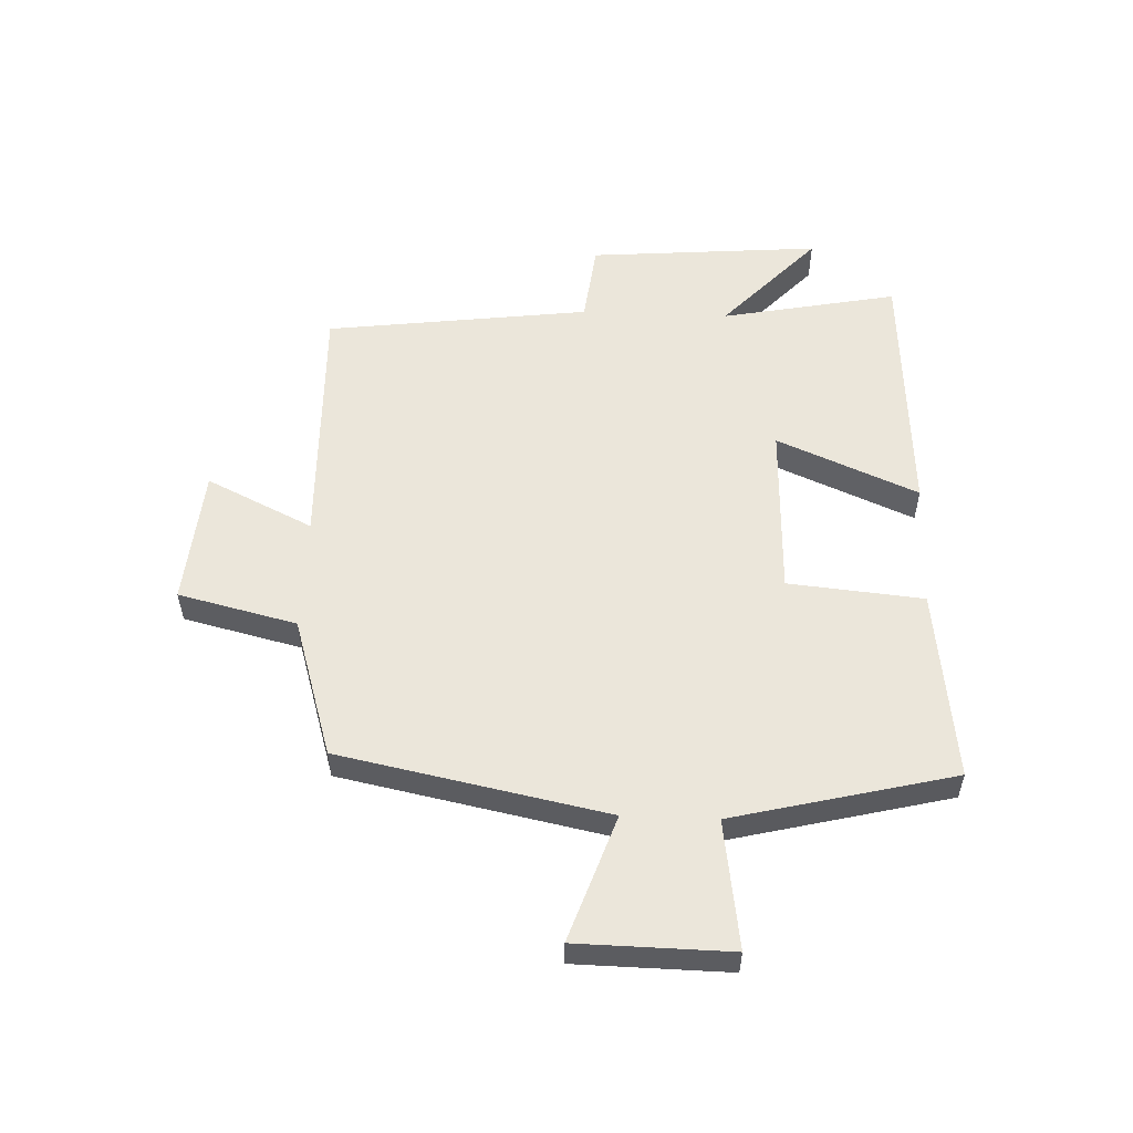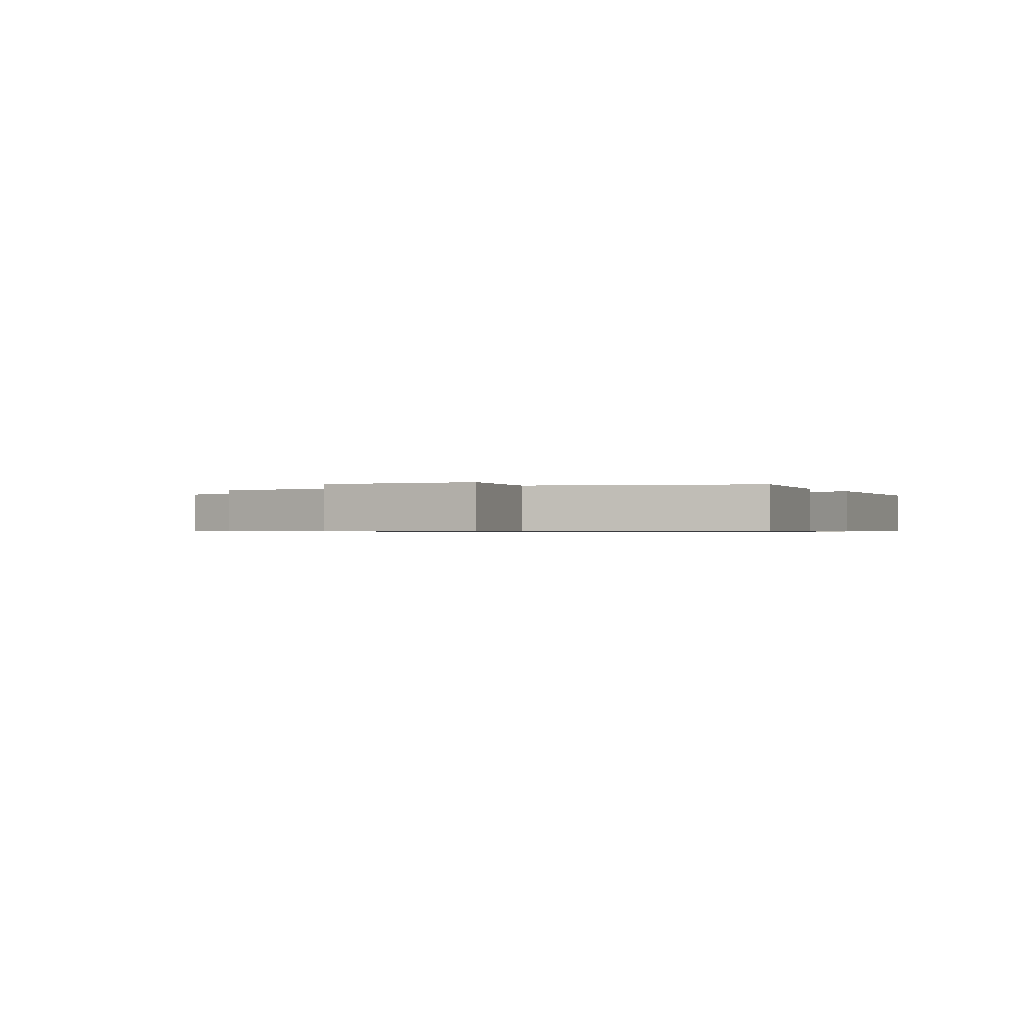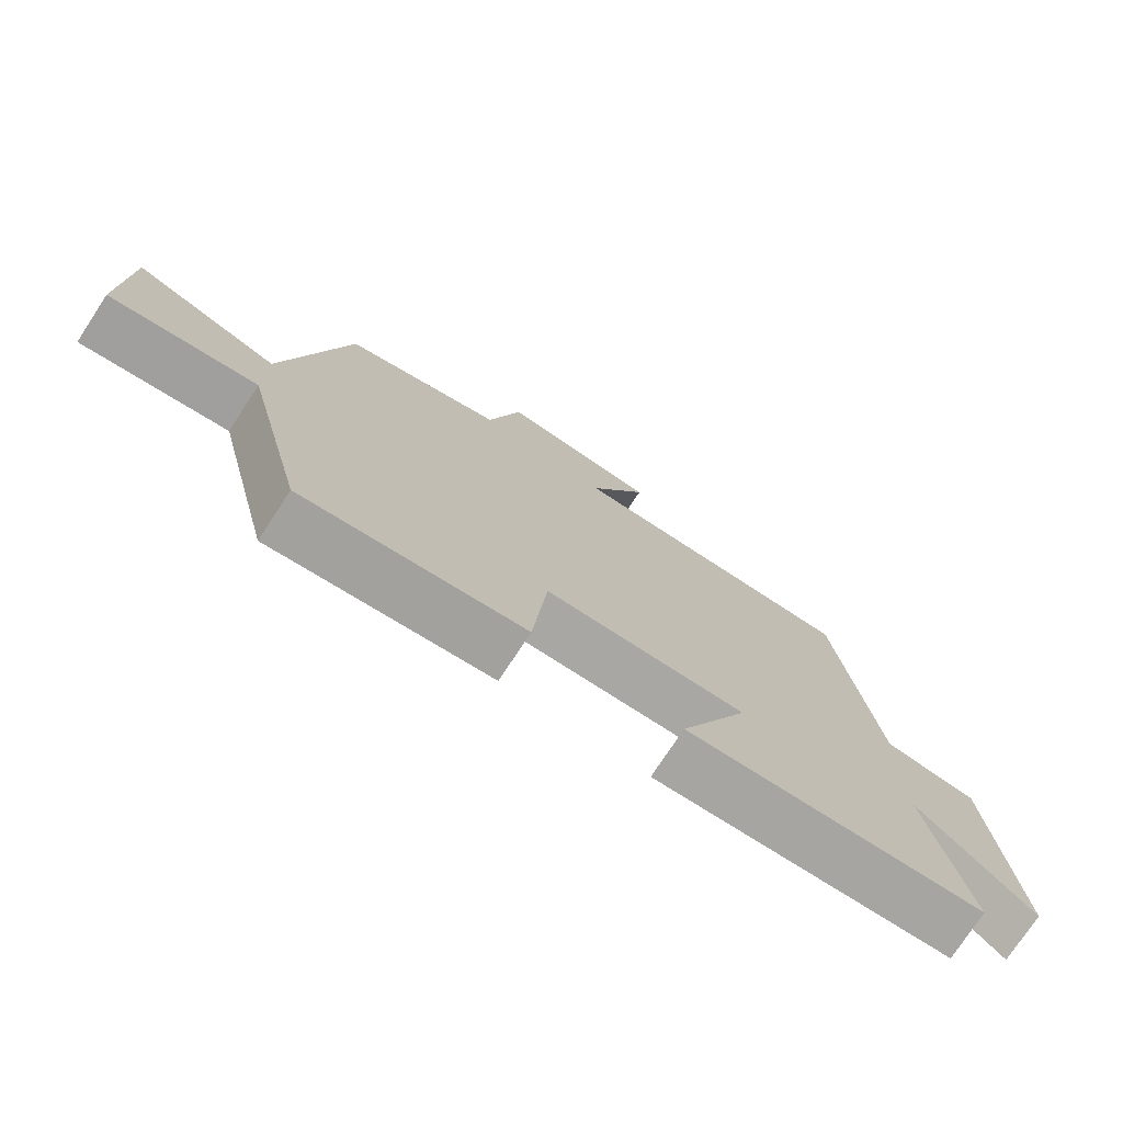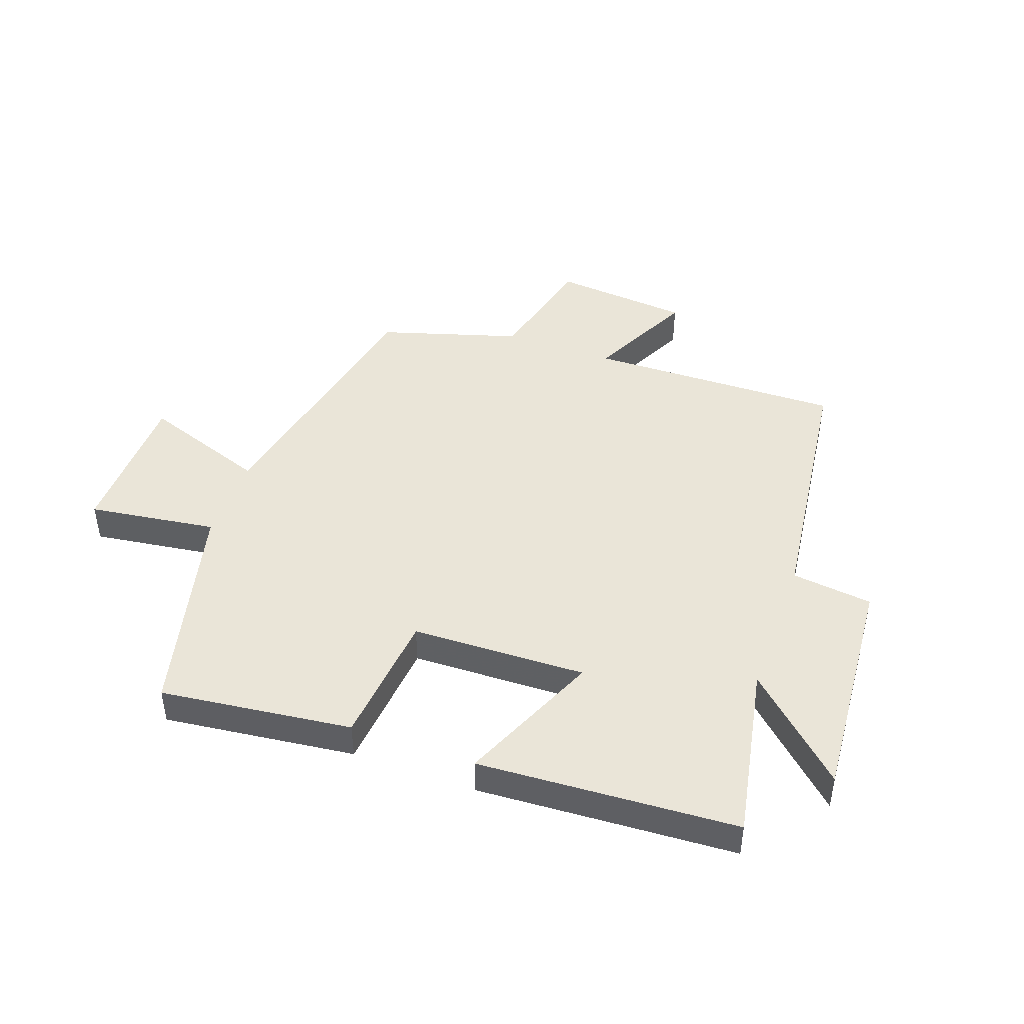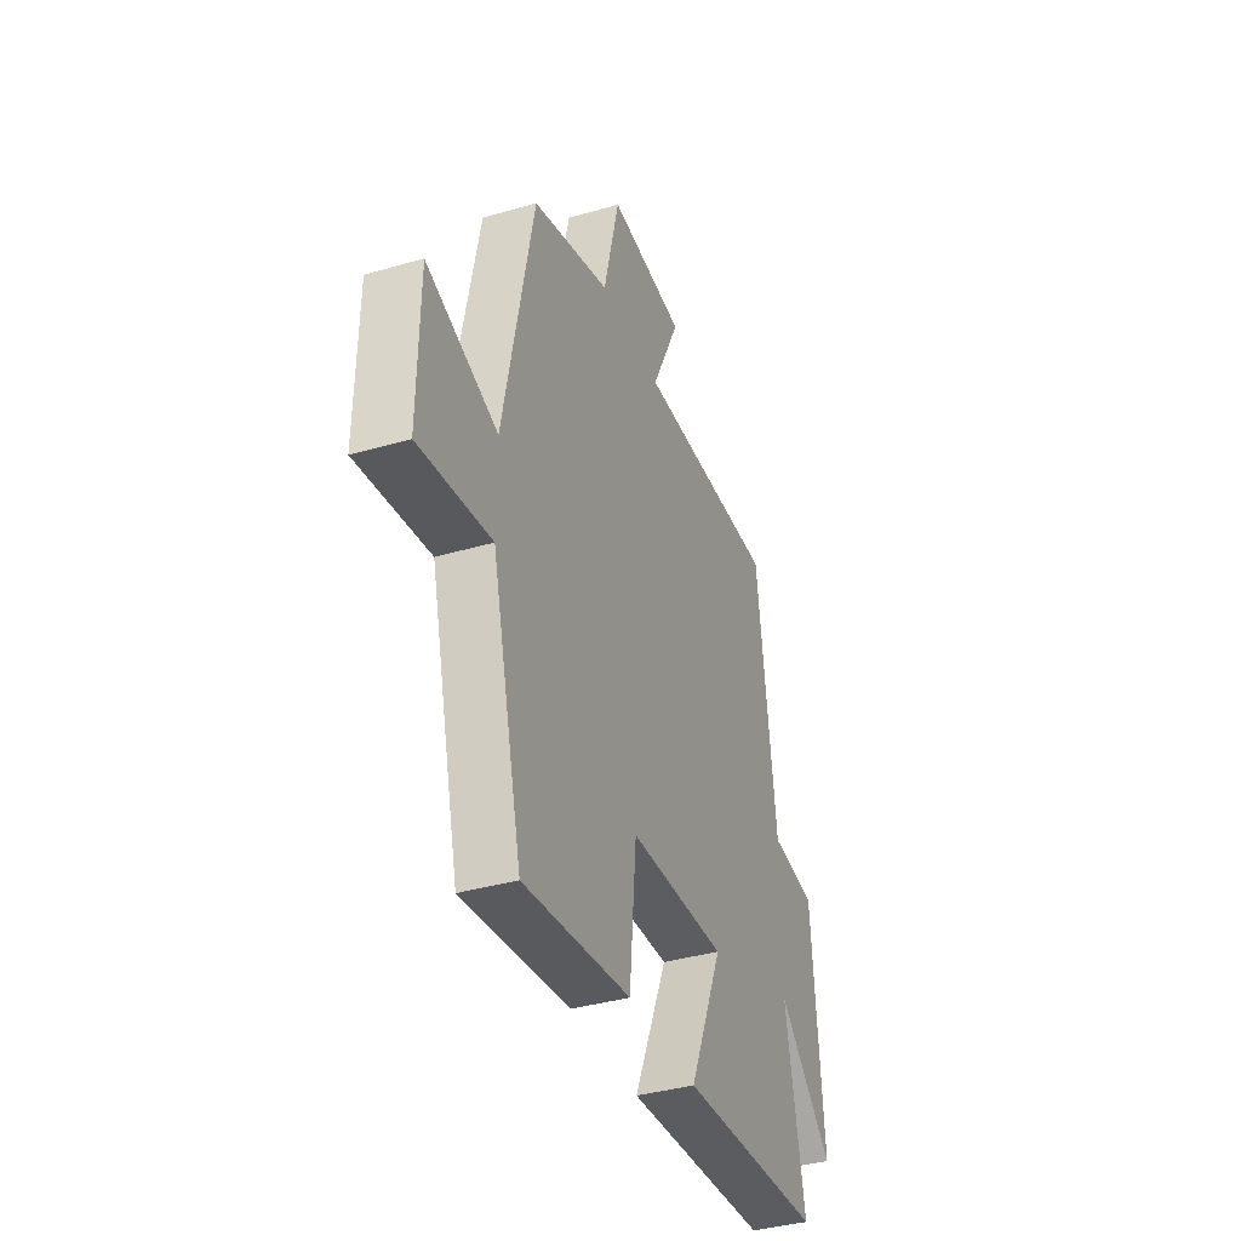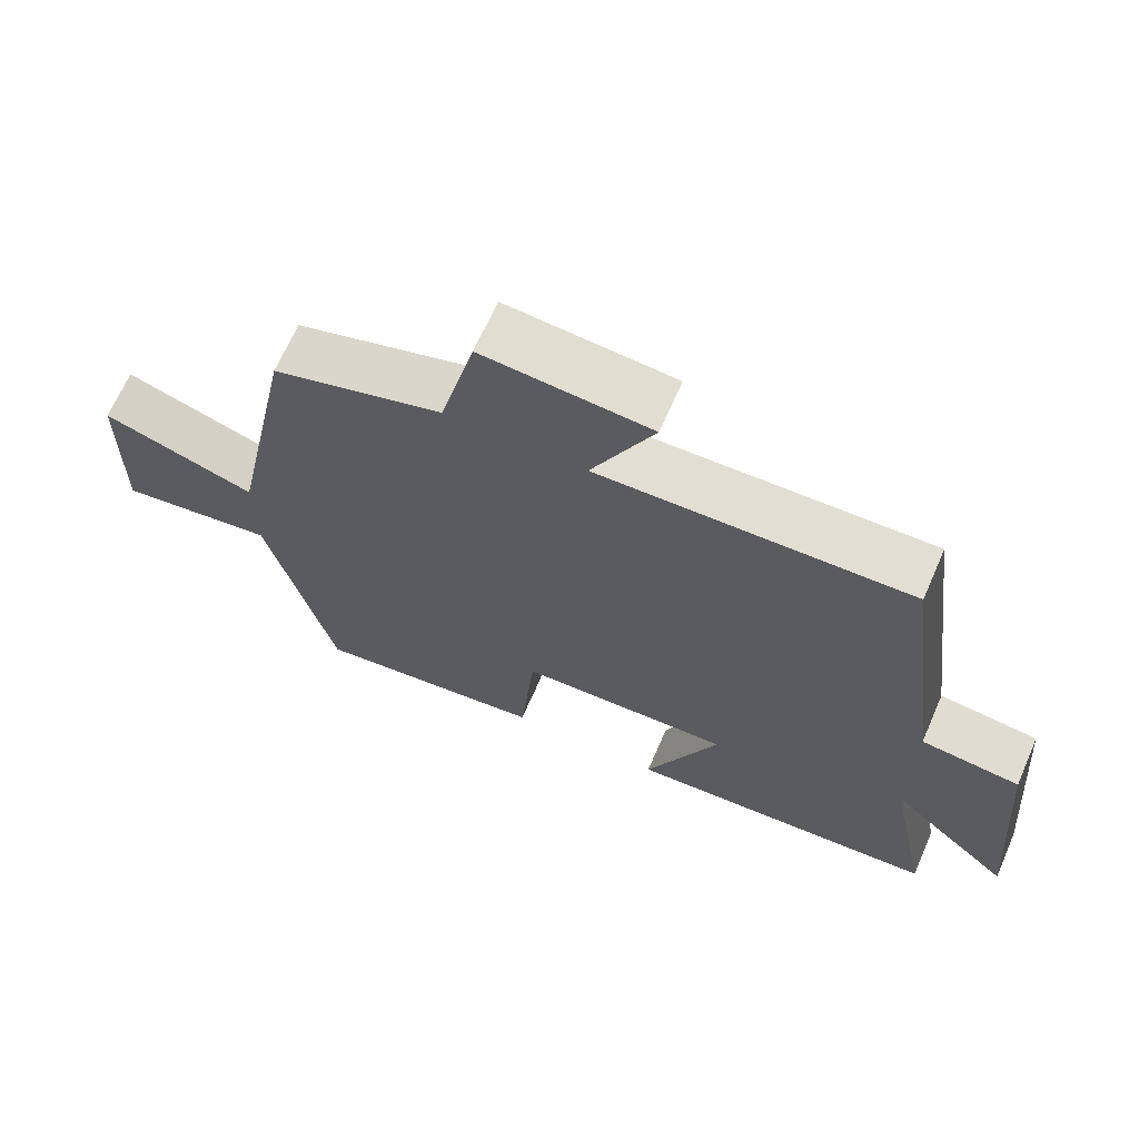
<metadata>
{"format":"obj","ext":"obj","renderer":"f3d","projection":"perspective","resolution":1024,"background":"white","views":[{"elev":54.9,"azim":92.3,"up":"+Y"},{"elev":-0.6,"azim":116.1,"up":"+Y"},{"elev":-75.6,"azim":146.6,"up":"+Z"},{"elev":45.4,"azim":-160.0,"up":"+Y"},{"elev":-37.7,"azim":110.4,"up":"+Z"},{"elev":67.3,"azim":-156.4,"up":"+Z"}]}
</metadata>
<code>
v 0.41 0.07 0.428
v 0.5 0.07 -0.019
v 0.711 0.07 0.054
v 0.715 0.07 -0.202
v 0.5 0.07 -0.171
v 0.409 0.07 -0.54
v 0.088 0.07 -0.5
v 0.067 0.07 -0.274
v -0.225 0.07 -0.264
v -0.124 0.07 -0.5
v -0.558 0.07 -0.473
v -0.5 0.07 -0.179
v -0.668 0.07 -0.335
v -0.636 0.07 0.053
v -0.5 0.07 0.069
v -0.443 0.07 0.511
v -0.016 0.07 0.5
v -0.102 0.07 0.678
v 0.128 0.07 0.698
v 0.176 0.07 0.5
v 0.41 0 0.428
v 0.5 0 -0.019
v 0.711 0 0.054
v 0.715 0 -0.202
v 0.5 0 -0.171
v 0.409 0 -0.54
v 0.088 0 -0.5
v 0.067 0 -0.274
v -0.225 0 -0.264
v -0.124 0 -0.5
v -0.558 0 -0.473
v -0.5 0 -0.179
v -0.668 0 -0.335
v -0.636 0 0.053
v -0.5 0 0.069
v -0.443 0 0.511
v -0.016 0 0.5
v -0.102 0 0.678
v 0.128 0 0.698
v 0.176 0 0.5
f 17 18 19 20
f 17 20 1 2
f 15 16 17 2
f 12 13 14 15
f 12 15 2
f 9 10 11 12
f 8 9 12 2
f 5 6 7 8
f 5 8 2 3
f 3 4 5
f 40 39 38 37
f 22 21 40 37
f 22 37 36 35
f 35 34 33 32
f 22 35 32
f 32 31 30 29
f 22 32 29 28
f 28 27 26 25
f 23 22 28 25
f 25 24 23
f 1 21 22 2
f 2 22 23 3
f 3 23 24 4
f 4 24 25 5
f 5 25 26 6
f 6 26 27 7
f 7 27 28 8
f 8 28 29 9
f 9 29 30 10
f 10 30 31 11
f 11 31 32 12
f 12 32 33 13
f 13 33 34 14
f 14 34 35 15
f 15 35 36 16
f 16 36 37 17
f 17 37 38 18
f 18 38 39 19
f 19 39 40 20
f 20 40 21 1

</code>
